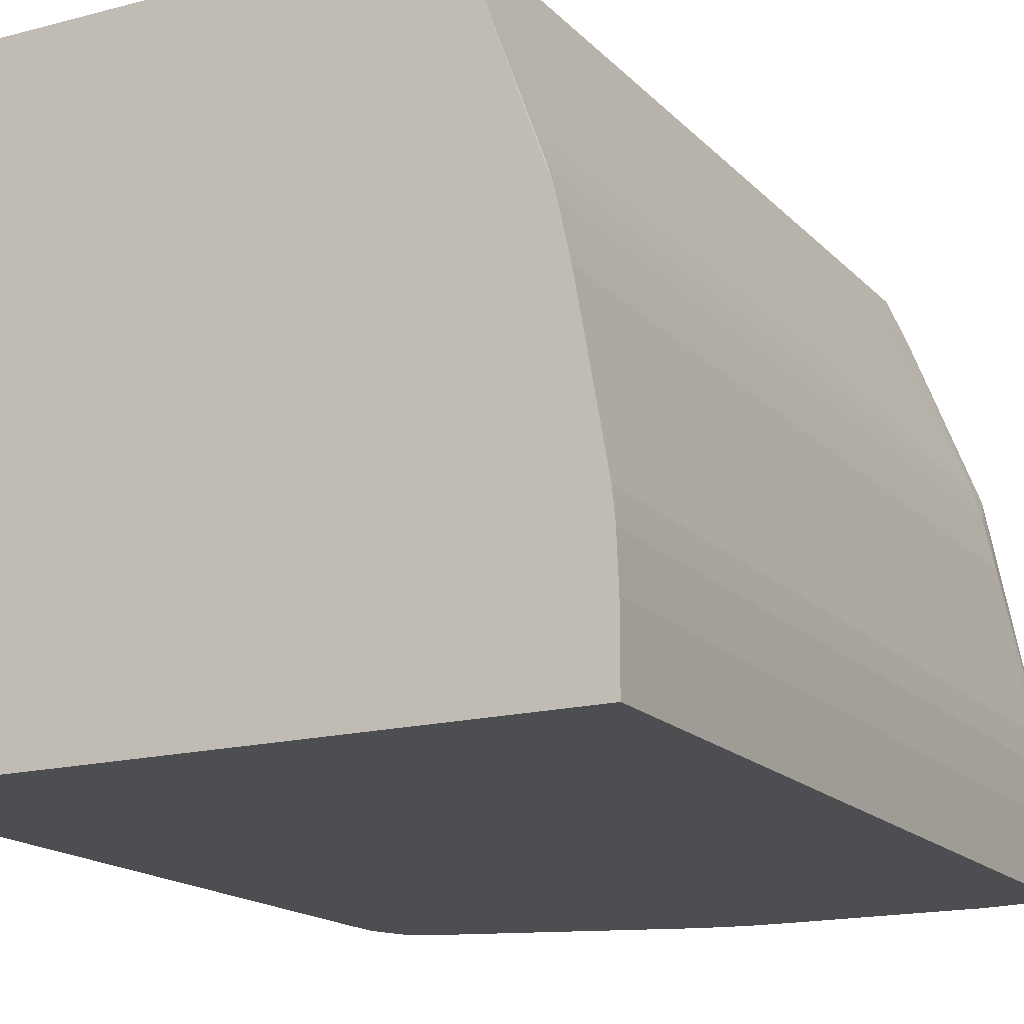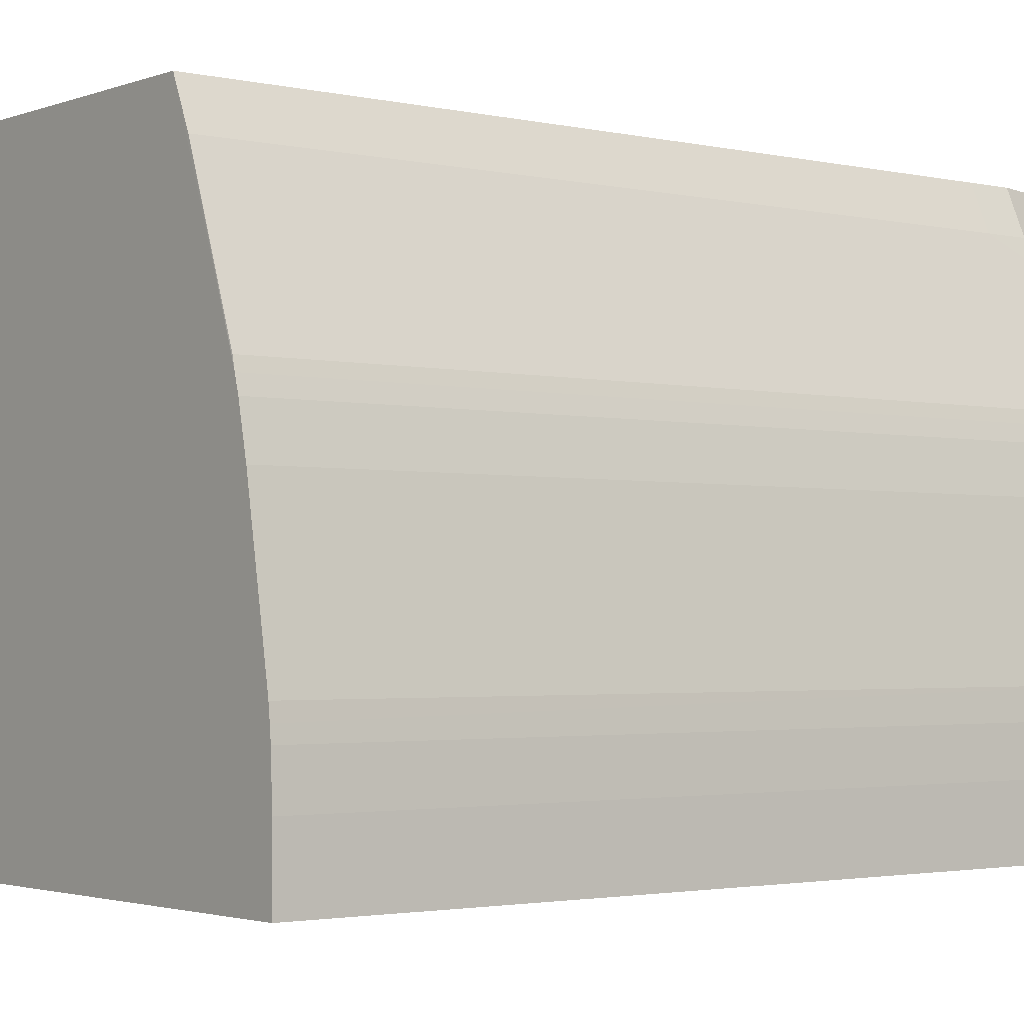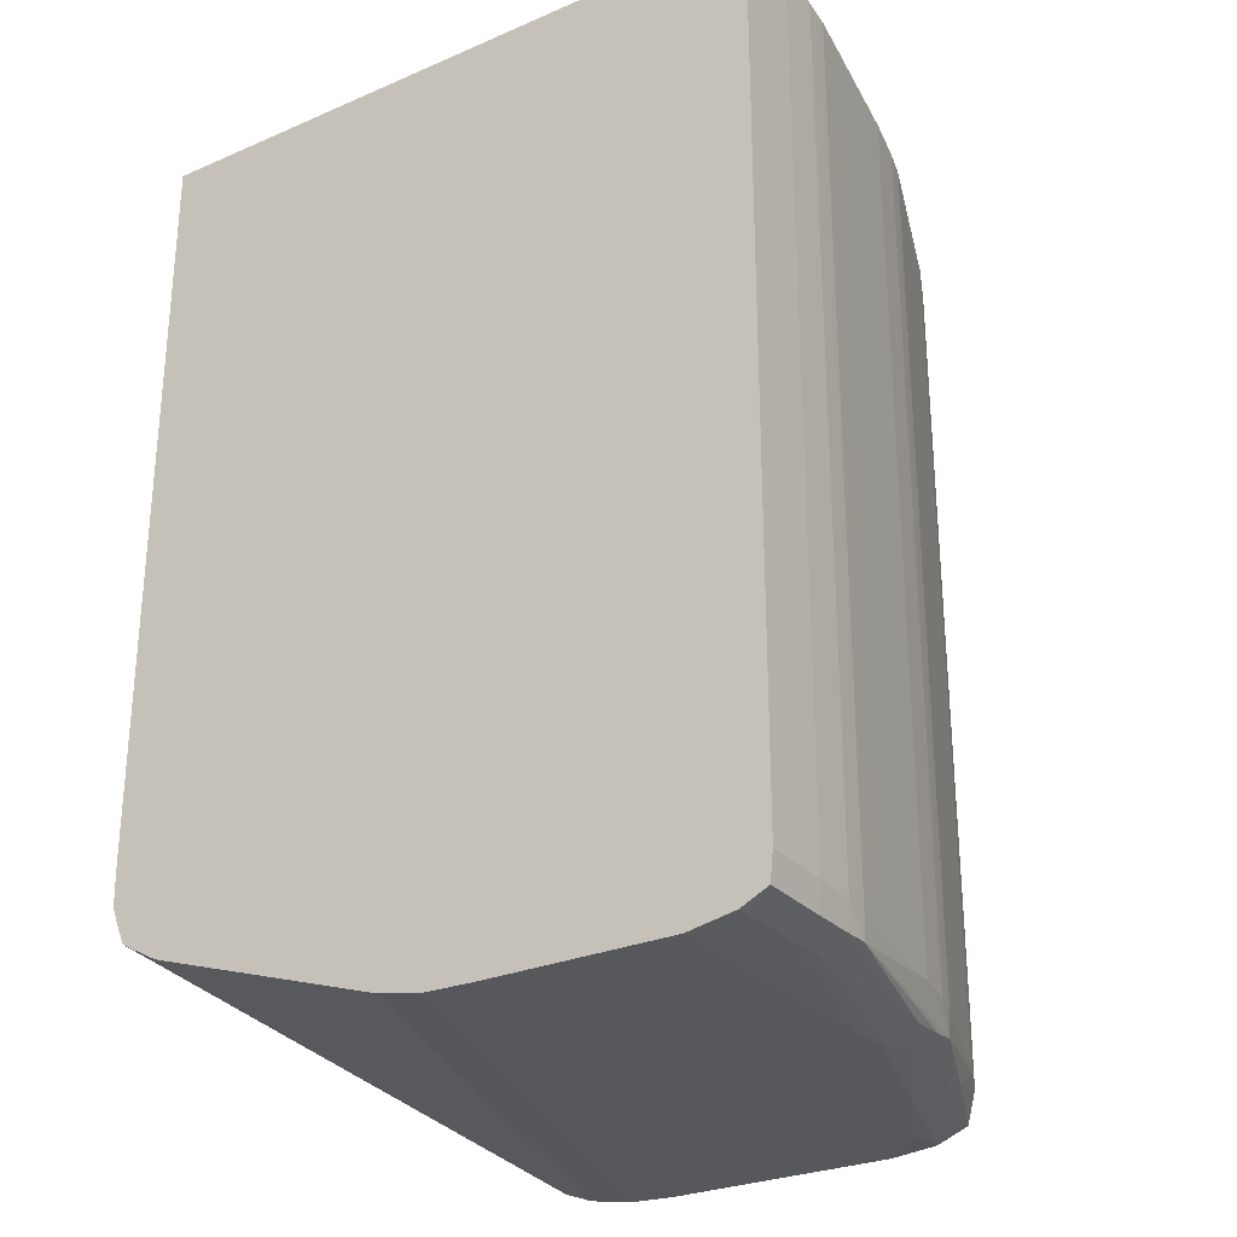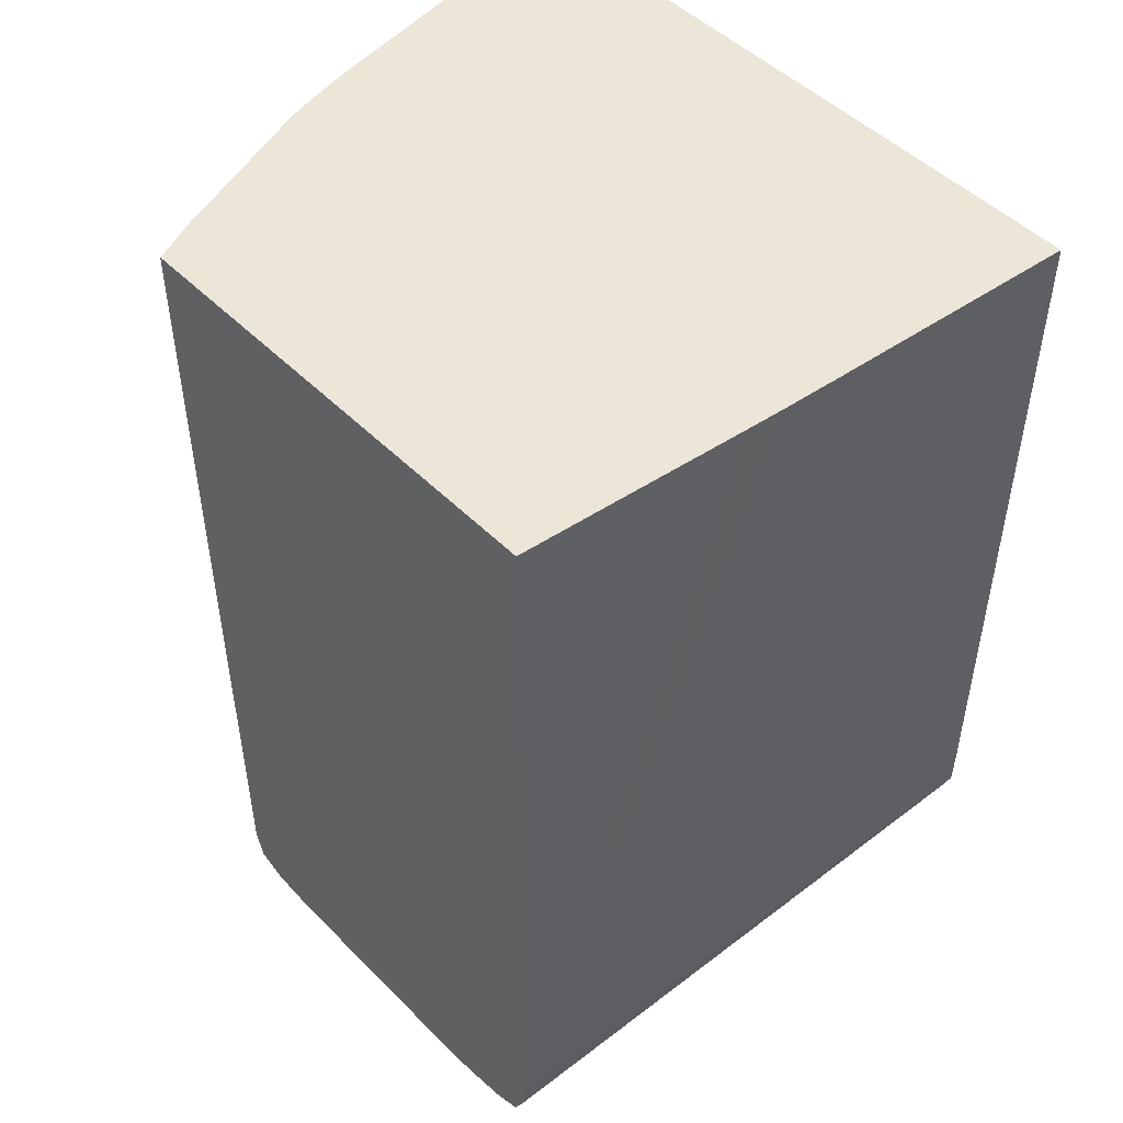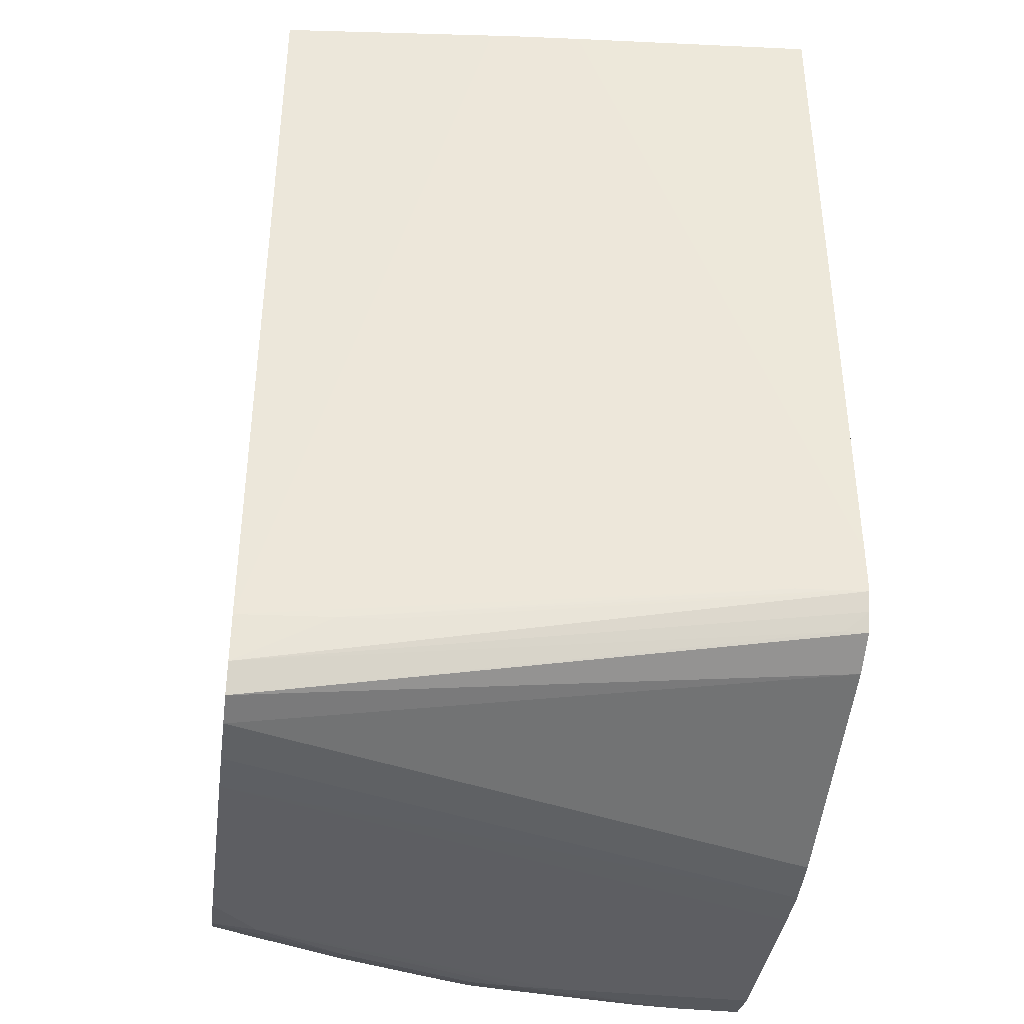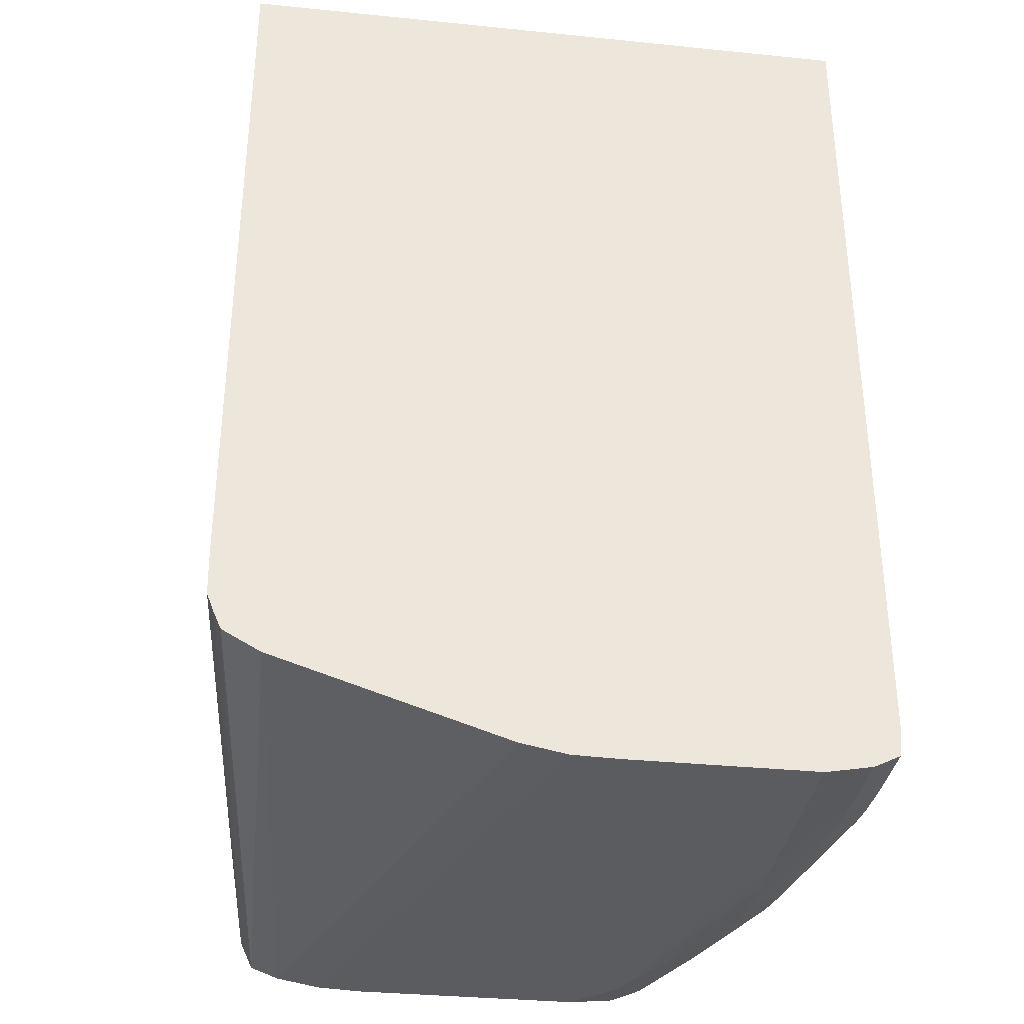
<metadata>
{"format":"obj","ext":"obj","renderer":"f3d","projection":"perspective","resolution":1024,"background":"white","views":[{"elev":-16.7,"azim":-151.9,"up":"+Z"},{"elev":-2.3,"azim":-128.4,"up":"+Z"},{"elev":-27.9,"azim":-146.9,"up":"+Y"},{"elev":48.6,"azim":47.9,"up":"+Y"},{"elev":-38.3,"azim":82.3,"up":"+Y"},{"elev":-34.0,"azim":172.2,"up":"+Y"}]}
</metadata>
<code>
o socket8mm_collision_geom_27
v -0.1073 0.003534 -0.03277
v -0.1073 0.003338 -0.03277
v -0.1073 0.003534 -0.03227
v -0.1073 0.009672 -0.03277
v -0.1073 0.003338 -0.03227
v -0.1071 0.003246 -0.03277
v -0.1073 0.003347 -0.03194
v -0.1073 0.003534 -0.03194
v -0.1073 0.009672 -0.03227
v -0.1027 0.009672 -0.03277
v -0.1071 0.003246 -0.03227
v -0.1071 0.003256 -0.03194
v -0.1068 0.003185 -0.03277
v -0.107 0.00328 -0.03094
v -0.107 0.00329 -0.03061
v -0.1073 0.00336 -0.03175
v -0.1073 0.003534 -0.03173
v -0.1073 0.009672 -0.03184
v -0.1073 0.009672 -0.03194
v -0.1027 0.00453 -0.03277
v -0.1029 0.009672 -0.03094
v -0.1068 0.003185 -0.03127
v -0.1068 0.003188 -0.03094
v -0.1068 0.0032 -0.03061
v -0.1054 0.003185 -0.03277
v -0.1067 0.003289 -0.02961
v -0.107 0.003324 -0.03028
v -0.1068 0.003233 -0.03028
v -0.107 0.003355 -0.03009
v -0.1071 0.003534 -0.03061
v -0.1072 0.003866 -0.03153
v -0.1073 0.009672 -0.03173
v -0.1028 0.004198 -0.03227
v -0.1027 0.004362 -0.03277
v -0.1029 0.009672 -0.03061
v -0.1064 0.003185 -0.03016
v -0.1064 0.003186 -0.02995
v -0.1064 0.003197 -0.02961
v -0.1041 0.003186 -0.02862
v -0.1051 0.003185 -0.03094
v -0.1053 0.003189 -0.03277
v -0.1063 0.003309 -0.02862
v -0.1066 0.003323 -0.02934
v -0.1064 0.003277 -0.02895
v -0.107 0.003536 -0.03016
v -0.107 0.003534 -0.03028
v -0.1065 0.003536 -0.02895
v -0.1066 0.003536 -0.02912
v -0.107 0.003536 -0.03007
v -0.1071 0.009672 -0.03061
v -0.1072 0.009672 -0.03153
v -0.1028 0.004198 -0.0326
v -0.1031 0.003865 -0.02862
v -0.1031 0.003867 -0.02928
v -0.1027 0.004198 -0.03277
v -0.1029 0.009672 -0.03049
v -0.105 0.003185 -0.03016
v -0.1058 0.003186 -0.02862
v -0.1061 0.003186 -0.02895
v -0.1061 0.003218 -0.02862
v -0.1041 0.003186 -0.02862
v -0.1051 0.003193 -0.03277
v -0.1038 0.0032 -0.02862
v -0.1063 0.00331 -0.02862
v -0.1064 0.003536 -0.02862
v -0.1061 0.003218 -0.02862
v -0.107 0.00967 -0.03016
v -0.107 0.009672 -0.03028
v -0.1065 0.003867 -0.02895
v -0.1065 0.00619 -0.02895
v -0.1069 0.00619 -0.02991
v -0.107 0.00967 -0.03007
v -0.103 0.003867 -0.02961
v -0.1029 0.009672 -0.03025
v -0.1031 0.00967 -0.02862
v -0.1032 0.003534 -0.02862
v -0.1028 0.004066 -0.03277
v -0.1038 0.0032 -0.02862
v -0.1048 0.003255 -0.03277
v -0.1035 0.003257 -0.02862
v -0.1064 0.003867 -0.02862
v -0.1064 0.003867 -0.02862
v -0.107 0.009672 -0.03016
v -0.1064 0.00619 -0.02862
v -0.1065 0.00967 -0.02895
v -0.1069 0.00967 -0.02991
v -0.103 0.009672 -0.03016
v -0.1064 0.00967 -0.02862
v -0.1032 0.003334 -0.02862
v -0.1029 0.003936 -0.0326
v -0.1029 0.003938 -0.03277
v -0.1035 0.003257 -0.02862
v -0.1031 0.00379 -0.03277
f 1 2 5
f 1 5 3
f 1 3 9
f 1 9 4
f 1 4 10
f 1 10 20
f 1 20 34
f 1 34 55
f 1 55 77
f 1 77 91
f 1 91 93
f 1 93 79
f 1 79 62
f 1 62 41
f 1 41 25
f 1 25 13
f 1 13 6
f 1 6 2
f 2 6 11
f 2 11 5
f 3 5 7
f 3 7 8
f 3 8 19
f 3 19 9
f 4 9 19
f 4 19 18
f 4 18 32
f 4 32 51
f 4 51 50
f 4 50 68
f 4 68 83
f 4 83 87
f 4 87 74
f 4 74 56
f 4 56 35
f 4 35 21
f 4 21 10
f 5 11 12
f 5 12 7
f 6 13 22
f 6 22 11
f 7 14 15
f 7 15 16
f 7 16 8
f 7 12 14
f 8 16 17
f 8 17 18
f 8 18 19
f 10 21 20
f 11 22 23
f 11 23 12
f 12 23 24
f 12 24 14
f 13 25 40
f 13 40 57
f 13 57 36
f 13 36 22
f 14 24 15
f 15 26 27
f 15 27 16
f 15 24 28
f 15 28 26
f 16 29 30
f 16 30 17
f 16 27 29
f 17 30 31
f 17 31 51
f 17 51 32
f 17 32 18
f 20 33 34
f 20 21 35
f 20 35 33
f 22 36 37
f 22 37 23
f 23 37 38
f 23 38 24
f 24 38 28
f 25 39 40
f 25 41 39
f 26 42 43
f 26 43 27
f 26 28 38
f 26 38 44
f 26 44 42
f 27 43 29
f 29 45 46
f 29 46 30
f 29 43 47
f 29 47 48
f 29 48 49
f 29 49 45
f 30 46 68
f 30 68 50
f 30 50 51
f 30 51 31
f 33 52 34
f 33 35 53
f 33 53 54
f 33 54 52
f 34 52 55
f 35 56 53
f 36 57 61
f 36 61 58
f 36 58 59
f 36 59 37
f 37 59 38
f 38 60 44
f 38 59 60
f 39 61 57
f 39 57 40
f 39 41 62
f 39 62 63
f 39 63 78
f 39 78 61
f 42 64 65
f 42 65 47
f 42 47 43
f 42 44 60
f 42 60 66
f 42 66 64
f 45 49 72
f 45 72 67
f 45 67 68
f 45 68 46
f 47 65 69
f 47 69 48
f 48 69 49
f 49 69 70
f 49 70 71
f 49 71 86
f 49 86 72
f 52 54 73
f 52 73 55
f 53 56 74
f 53 74 75
f 53 75 88
f 53 88 84
f 53 84 81
f 53 81 65
f 53 65 64
f 53 64 66
f 53 66 58
f 53 58 61
f 53 61 78
f 53 78 92
f 53 92 89
f 53 89 76
f 53 76 54
f 54 76 73
f 55 73 76
f 55 76 77
f 58 66 60
f 58 60 59
f 62 79 80
f 62 80 63
f 63 80 92
f 63 92 78
f 65 81 82
f 65 82 69
f 67 72 68
f 68 72 83
f 69 82 70
f 70 84 88
f 70 88 85
f 70 85 86
f 70 86 71
f 70 82 84
f 72 86 83
f 74 87 75
f 75 87 83
f 75 83 88
f 76 89 90
f 76 90 77
f 77 90 91
f 79 93 80
f 80 89 92
f 80 93 89
f 81 84 82
f 83 86 85
f 83 85 88
f 89 93 91
f 89 91 90

</code>
